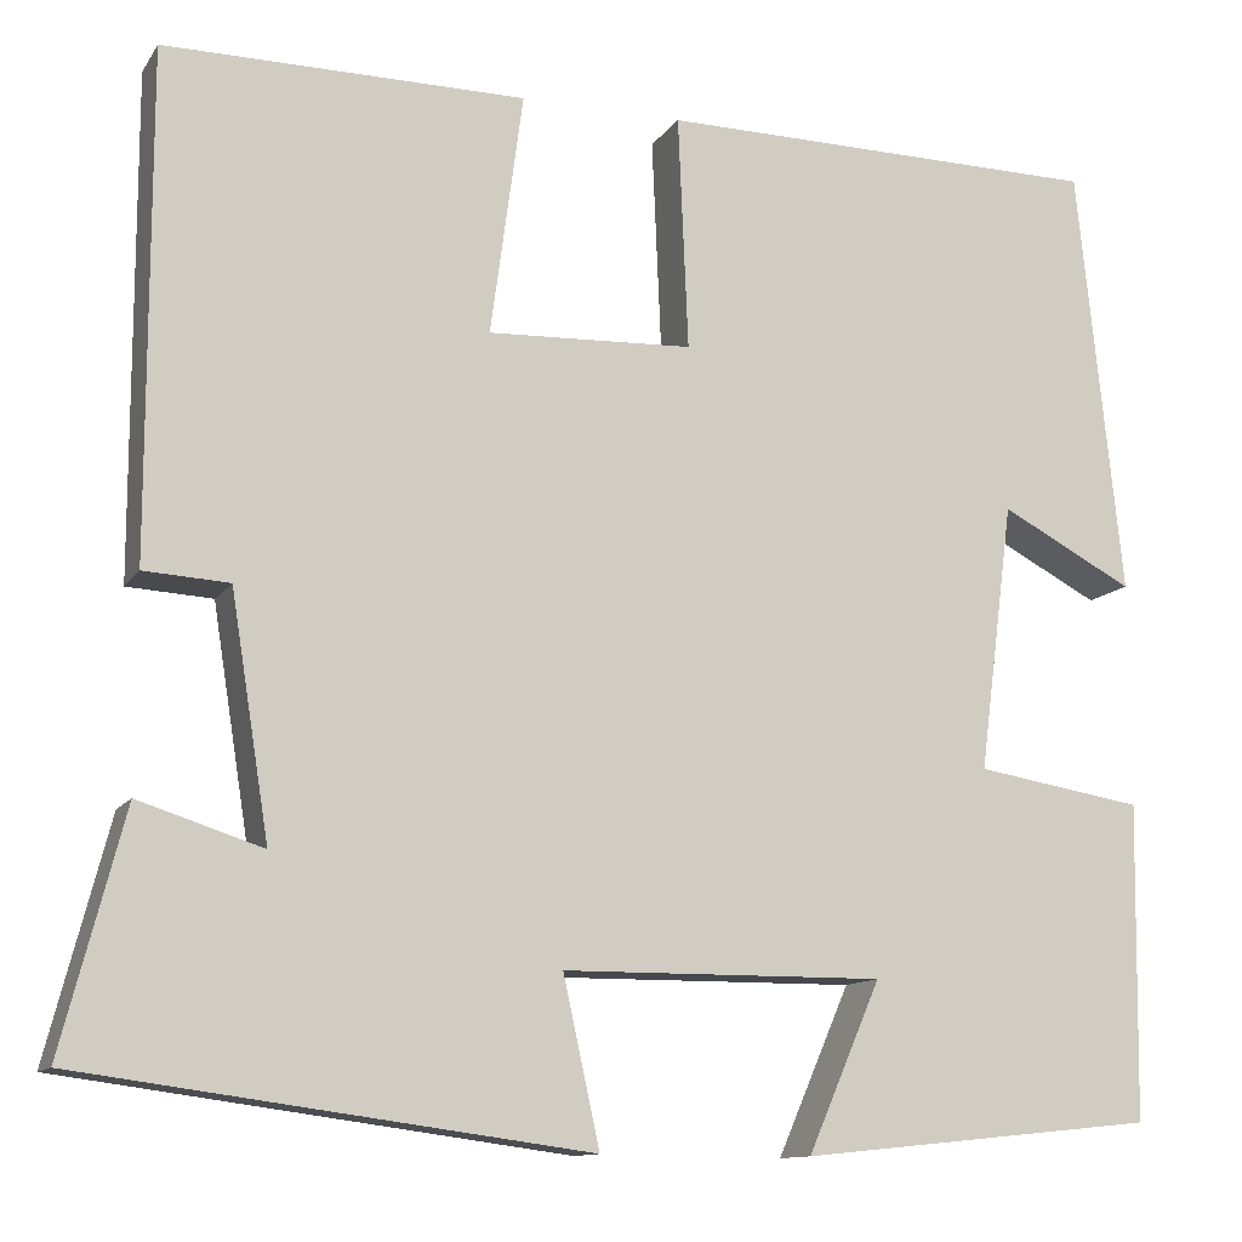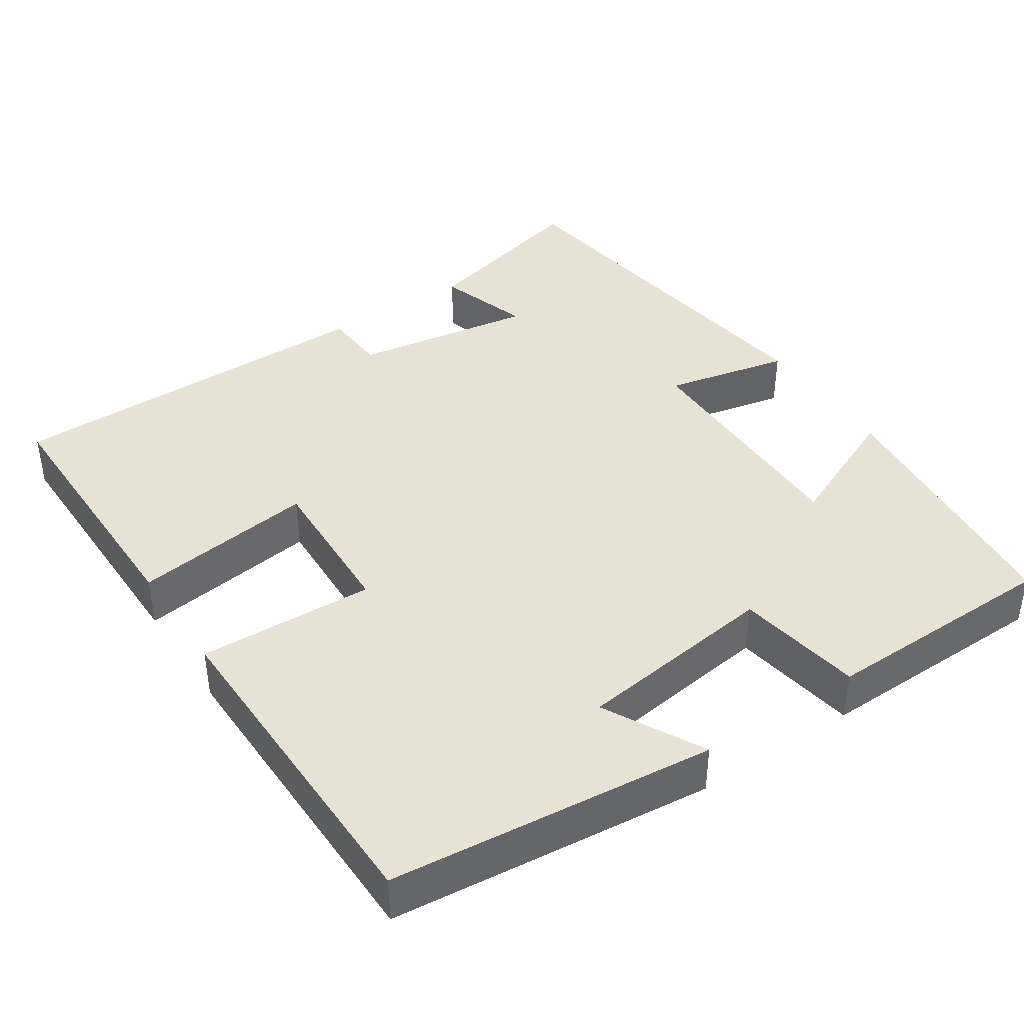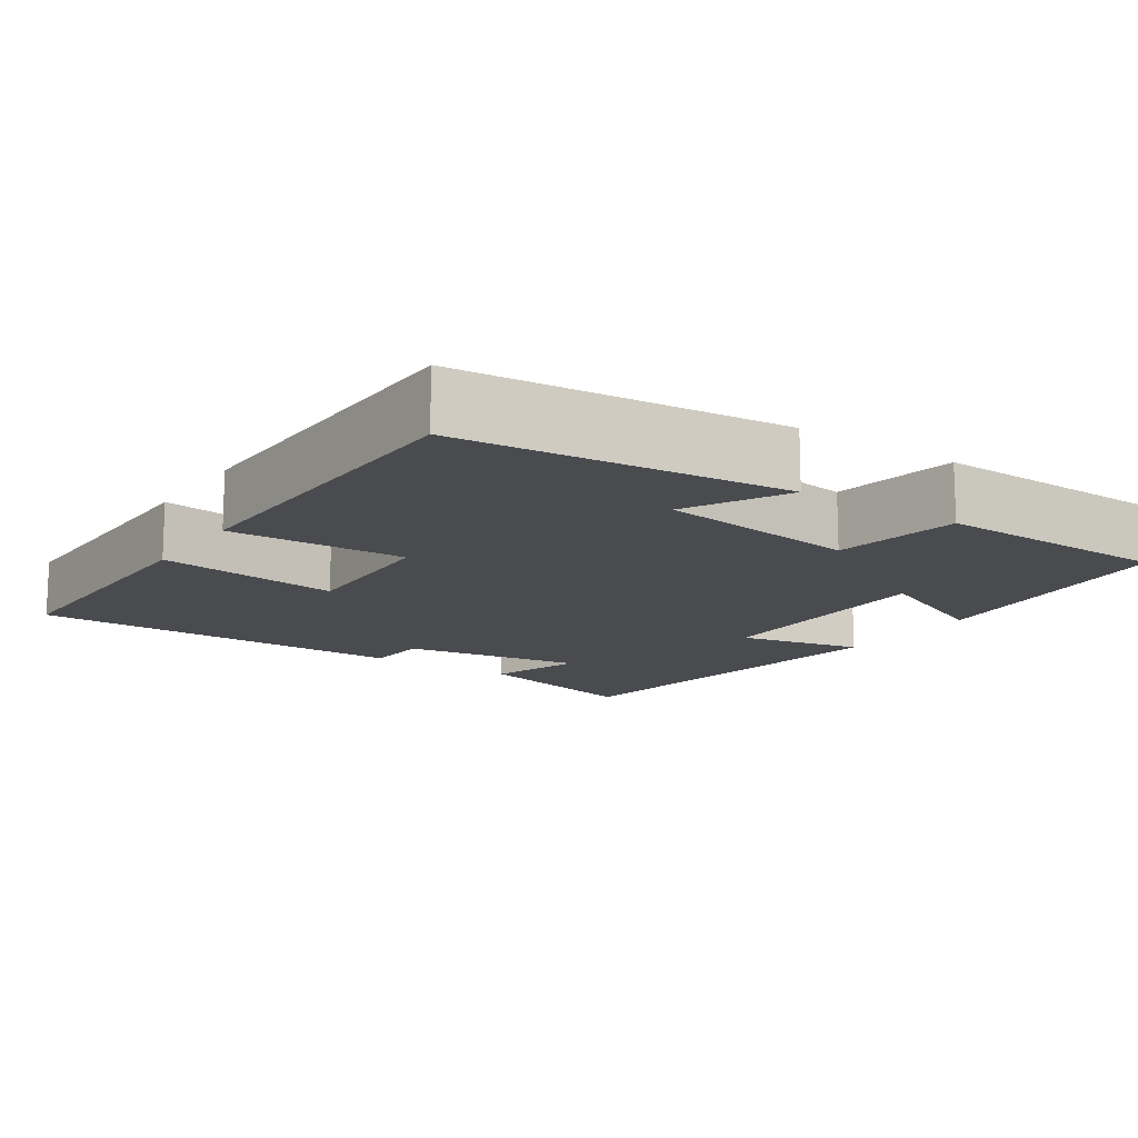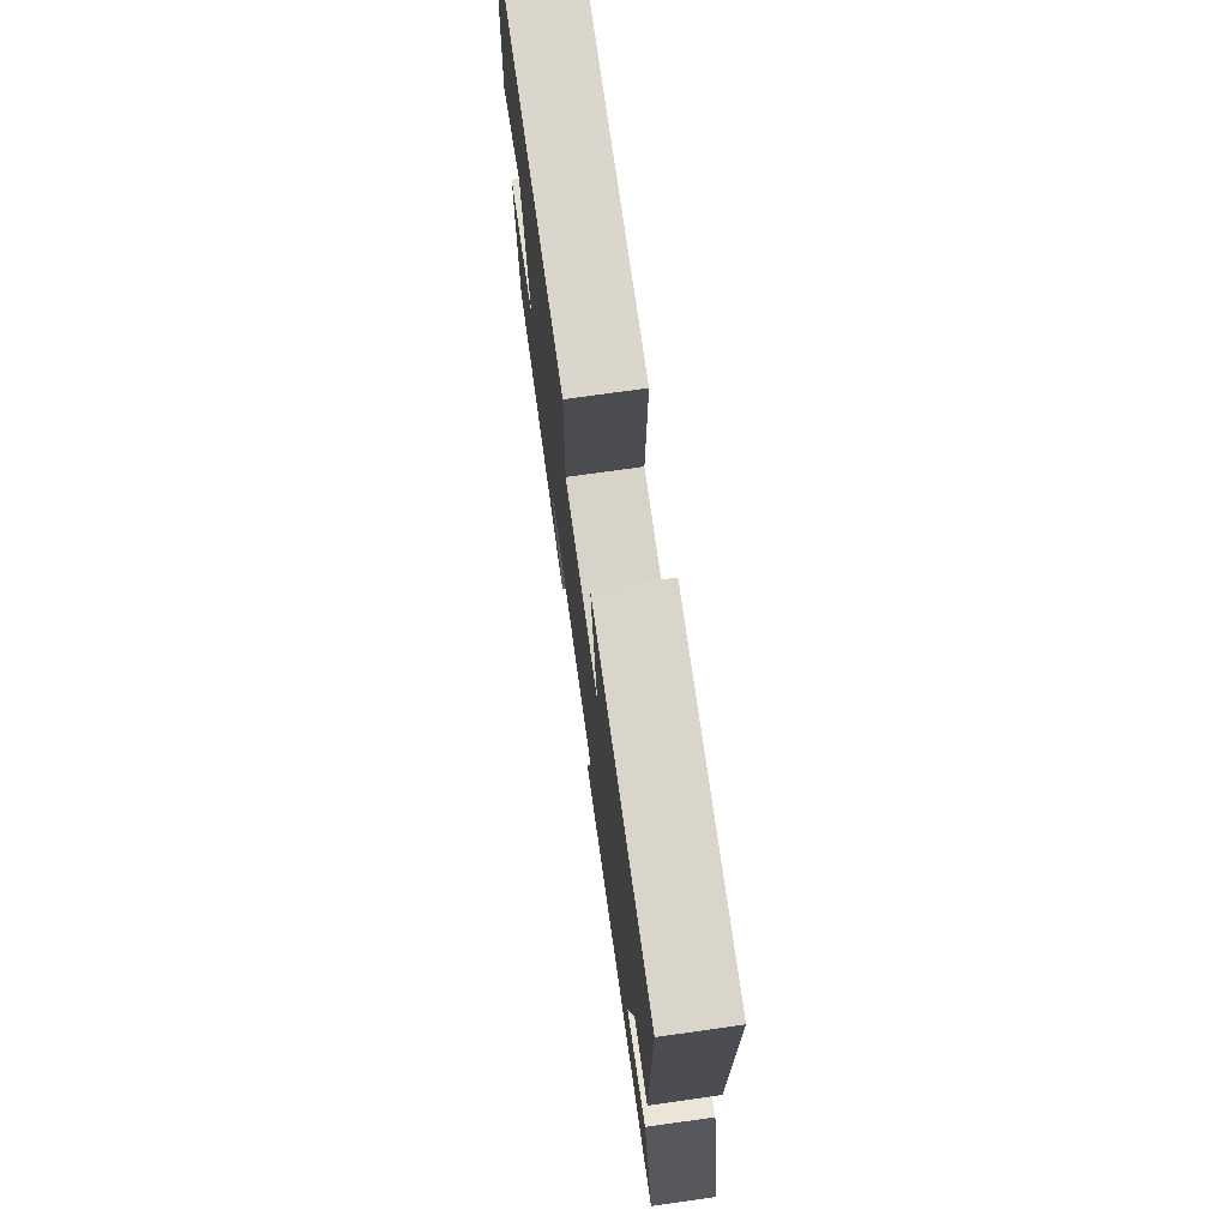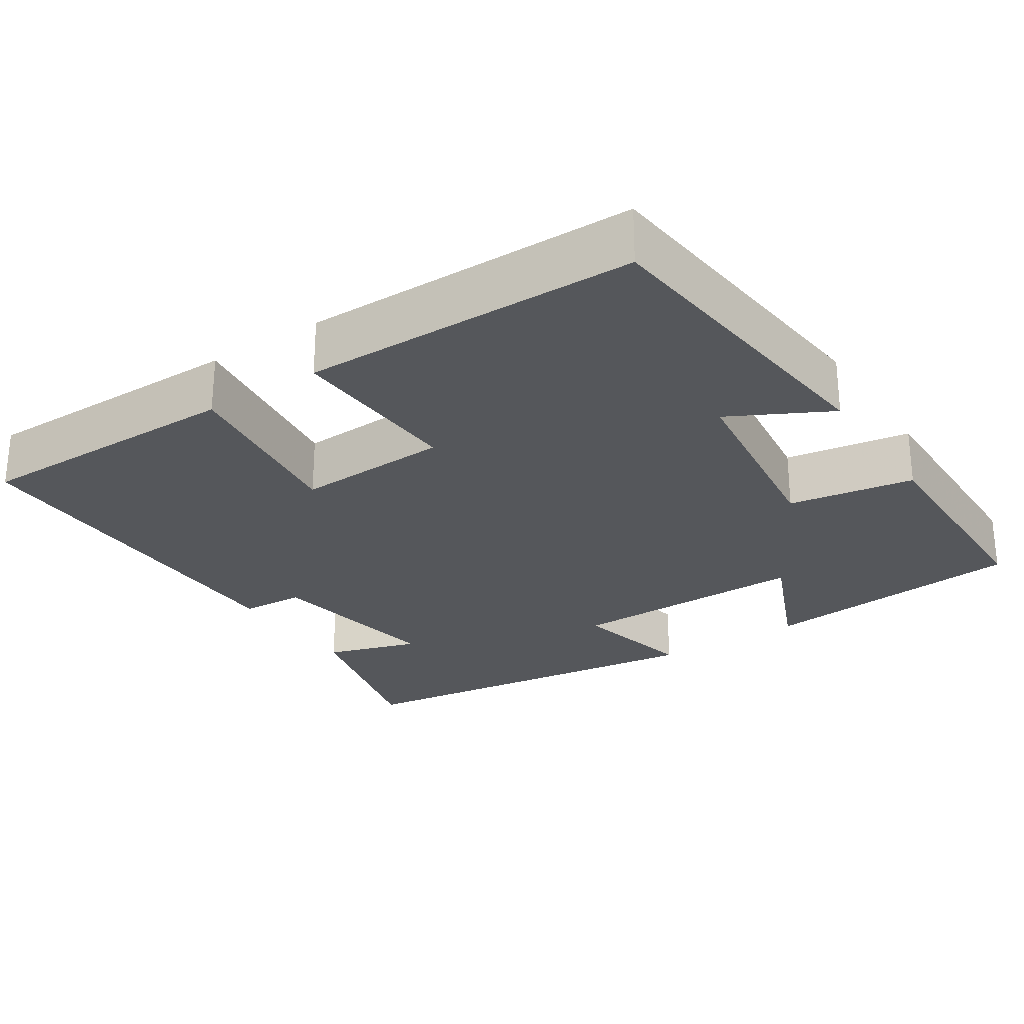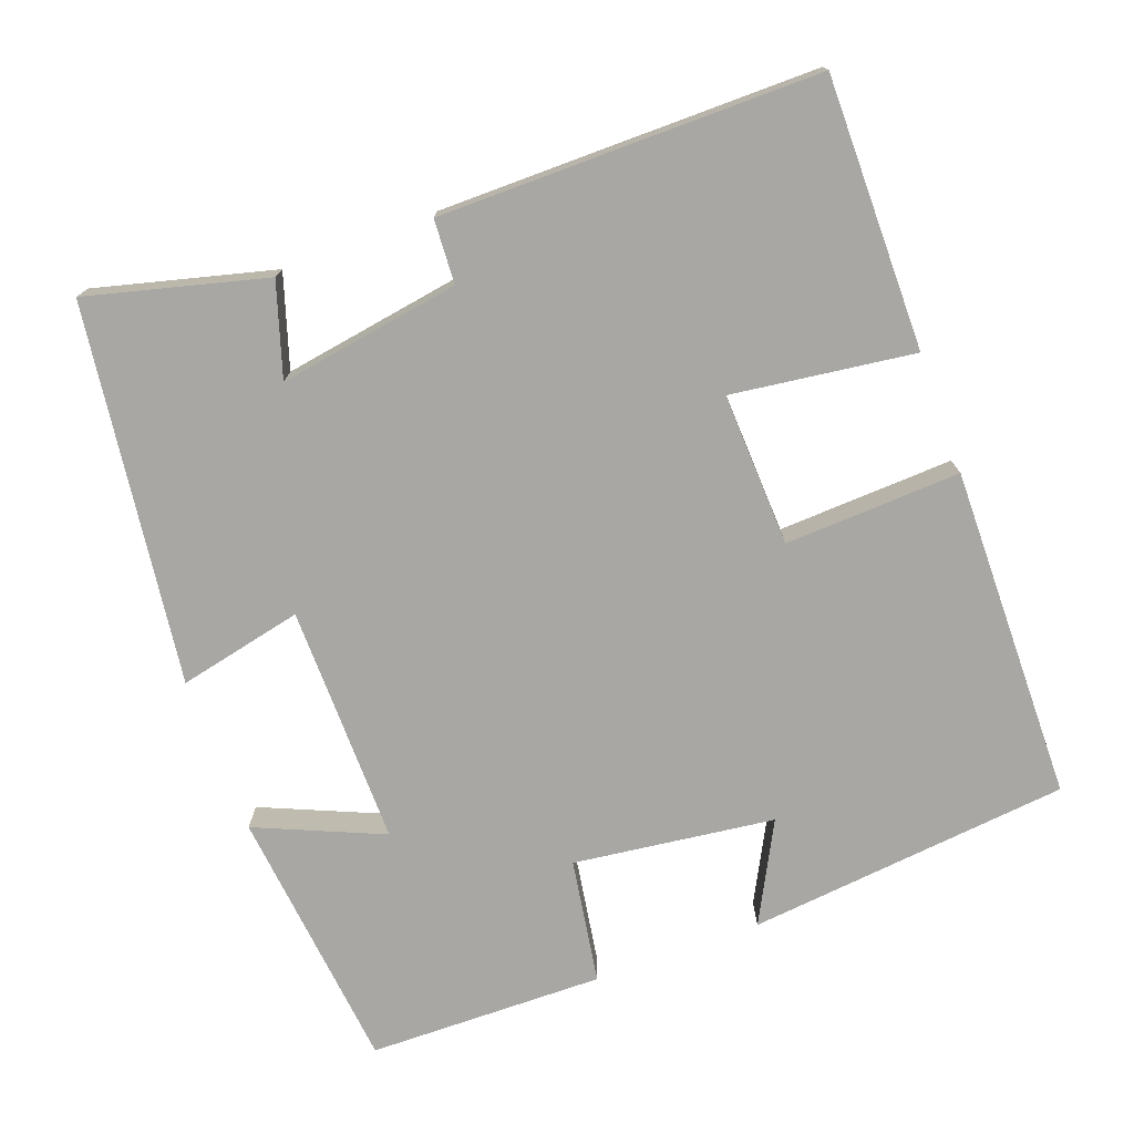
<metadata>
{"format":"obj","ext":"obj","renderer":"f3d","projection":"perspective","resolution":1024,"background":"white","views":[{"elev":-11.9,"azim":-20.7,"up":"+Z"},{"elev":40.8,"azim":56.3,"up":"+Y"},{"elev":-13.9,"azim":55.7,"up":"+Y"},{"elev":74.6,"azim":-98.0,"up":"+Z"},{"elev":-26.5,"azim":33.5,"up":"+Y"},{"elev":-74.5,"azim":-69.7,"up":"+Y"}]}
</metadata>
<code>
v 0.495 0.07 -0.464
v 0.144 0.07 -0.5
v 0.216 0.07 -0.334
v -0.1 0.07 -0.336
v -0.064 0.07 -0.5
v -0.561 0.07 -0.433
v -0.5 0.07 -0.199
v -0.378 0.07 -0.238
v -0.416 0.07 0
v -0.5 0.07 0.005
v -0.5 0.07 0.502
v -0.144 0.07 0.5
v -0.176 0.07 0.261
v 0.026 0.07 0.269
v 0.016 0.07 0.5
v 0.456 0.07 0.494
v 0.5 0.07 0.069
v 0.369 0.07 0.138
v 0.335 0.07 -0.126
v 0.5 0.07 -0.153
v 0.495 0 -0.464
v 0.144 0 -0.5
v 0.216 0 -0.334
v -0.1 0 -0.336
v -0.064 0 -0.5
v -0.561 0 -0.433
v -0.5 0 -0.199
v -0.378 0 -0.238
v -0.416 0 0
v -0.5 0 0.005
v -0.5 0 0.502
v -0.144 0 0.5
v -0.176 0 0.261
v 0.026 0 0.269
v 0.016 0 0.5
v 0.456 0 0.494
v 0.5 0 0.069
v 0.369 0 0.138
v 0.335 0 -0.126
v 0.5 0 -0.153
f 1 2 3
f 20 1 3
f 19 20 3
f 18 19 3 4
f 15 16 17 18
f 14 15 18
f 13 14 18 4
f 11 12 13
f 10 11 13
f 9 10 13
f 8 9 13 4
f 6 7 8
f 5 6 8
f 4 5 8
f 23 22 21
f 23 21 40
f 23 40 39
f 24 23 39 38
f 38 37 36 35
f 38 35 34
f 24 38 34 33
f 33 32 31
f 33 31 30
f 33 30 29
f 24 33 29 28
f 28 27 26
f 28 26 25
f 28 25 24
f 1 21 22 2
f 2 22 23 3
f 3 23 24 4
f 4 24 25 5
f 5 25 26 6
f 6 26 27 7
f 7 27 28 8
f 8 28 29 9
f 9 29 30 10
f 10 30 31 11
f 11 31 32 12
f 12 32 33 13
f 13 33 34 14
f 14 34 35 15
f 15 35 36 16
f 16 36 37 17
f 17 37 38 18
f 18 38 39 19
f 19 39 40 20
f 20 40 21 1

</code>
